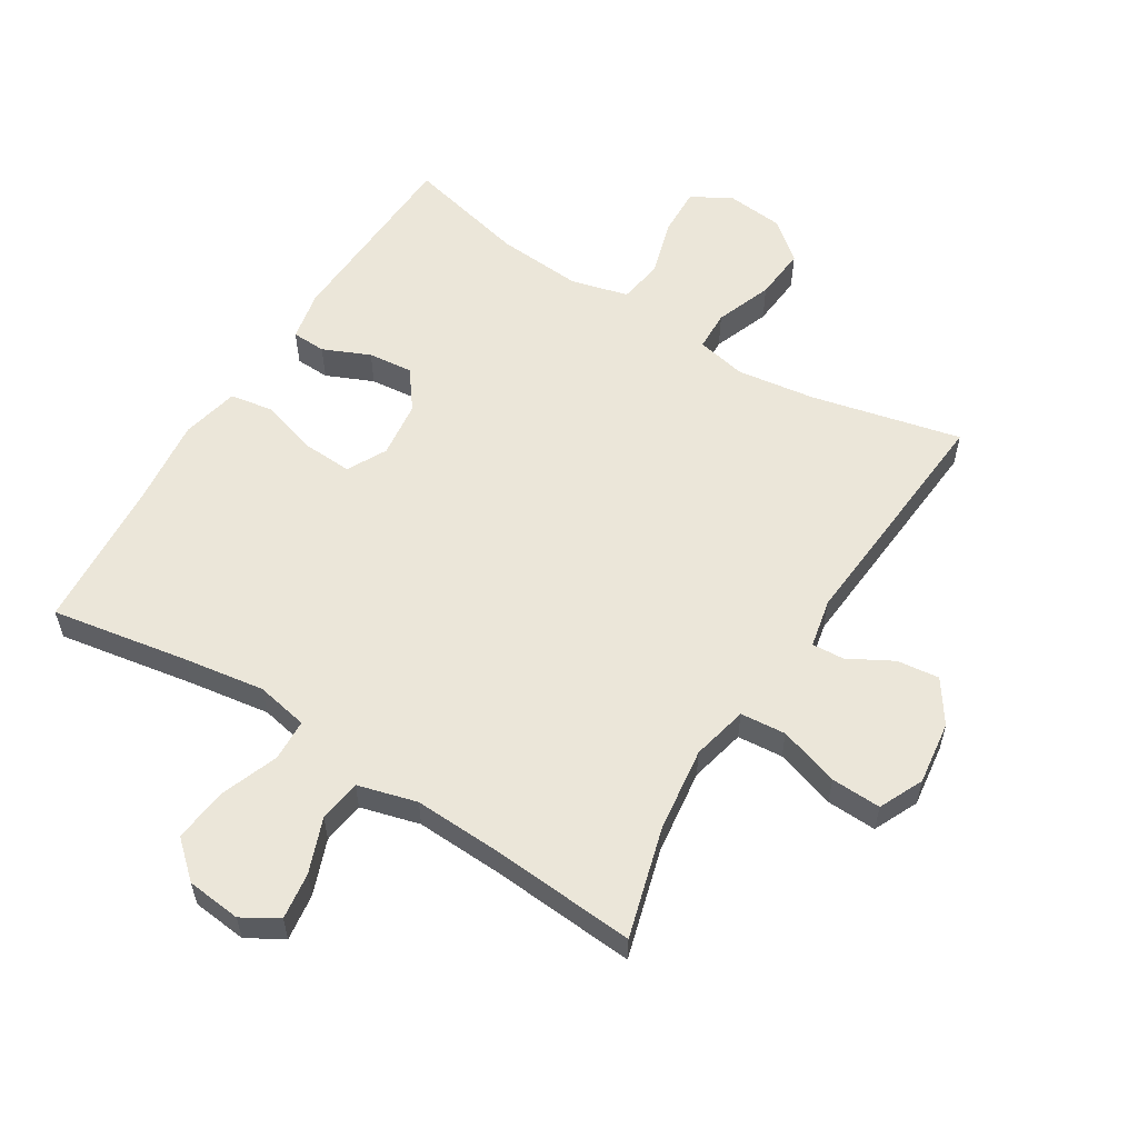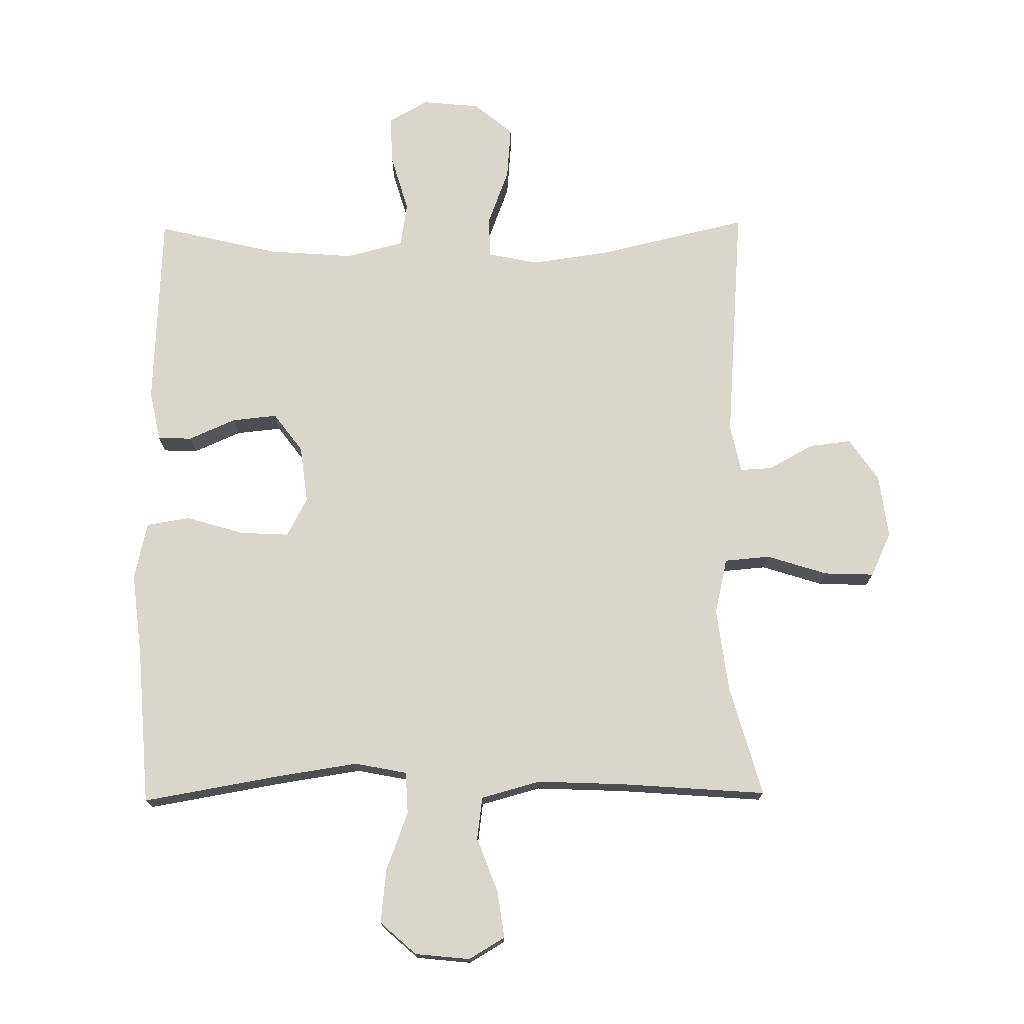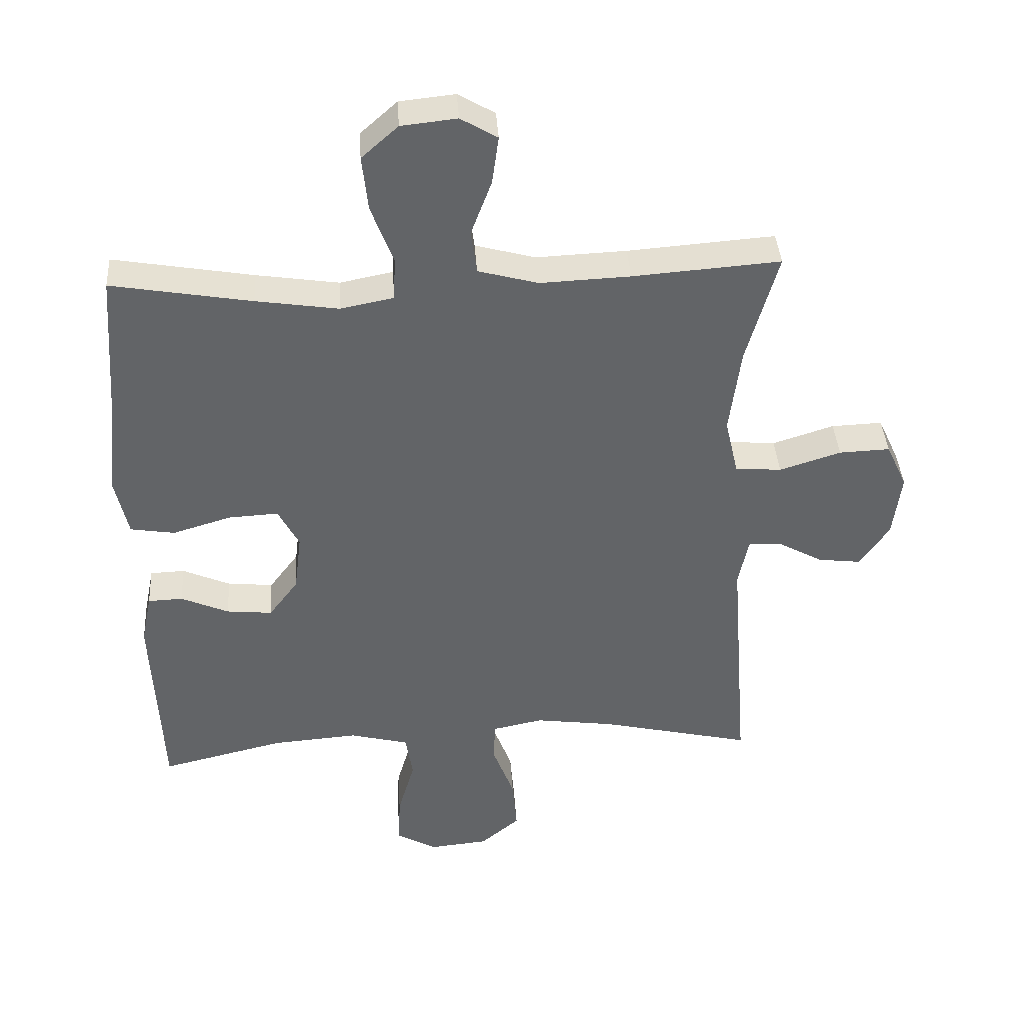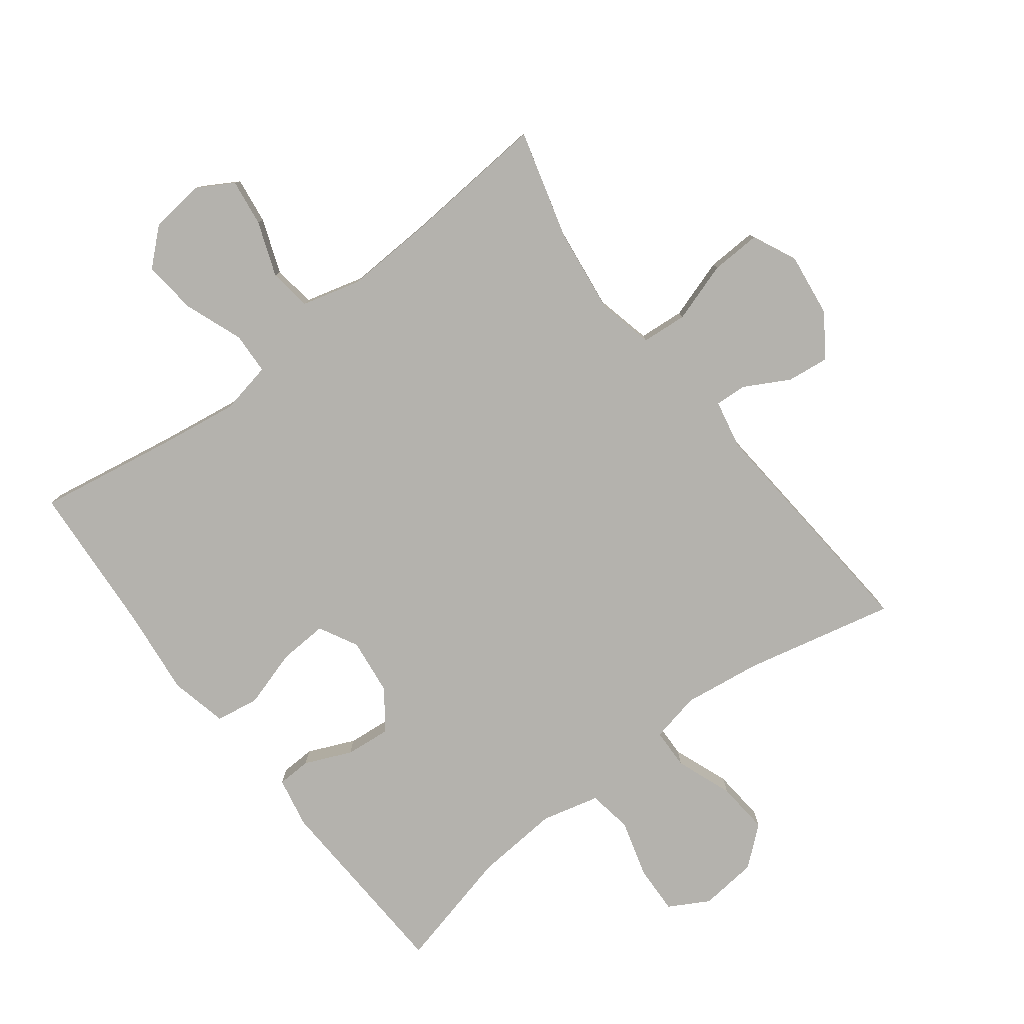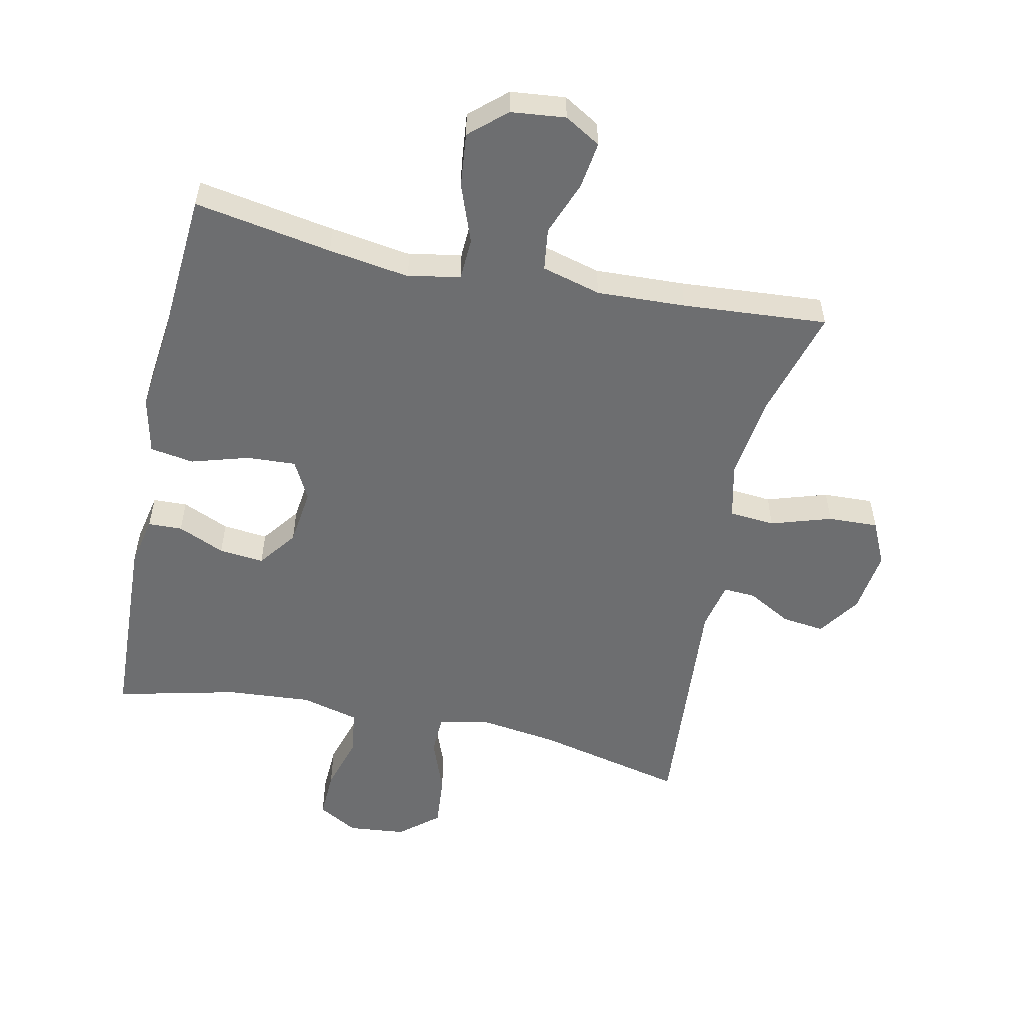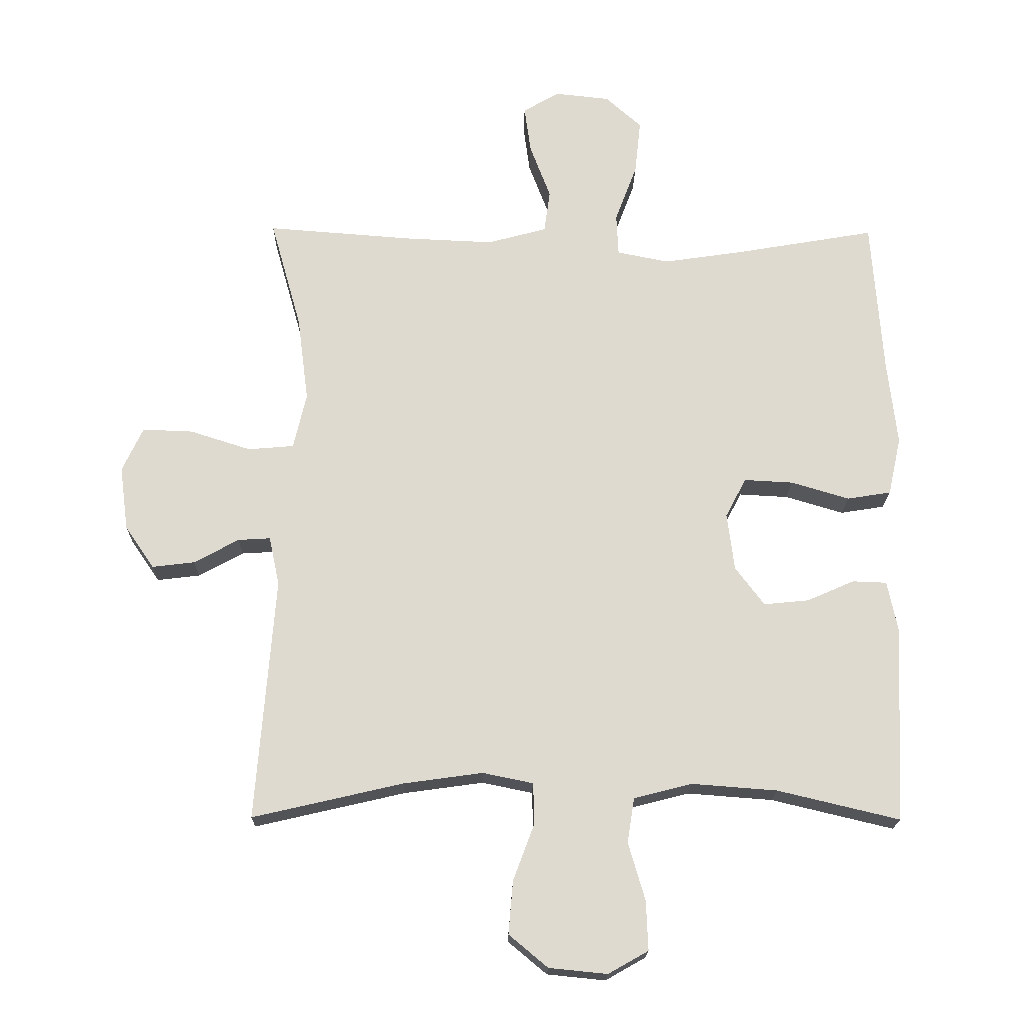
<metadata>
{"format":"obj","ext":"obj","renderer":"f3d","projection":"perspective","resolution":1024,"background":"white","views":[{"elev":57.5,"azim":31.9,"up":"+Y"},{"elev":73.9,"azim":-0.7,"up":"+Y"},{"elev":39.2,"azim":-3.7,"up":"+Z"},{"elev":-79.5,"azim":37.6,"up":"+Y"},{"elev":-54.3,"azim":-12.1,"up":"+Y"},{"elev":-19.1,"azim":179.0,"up":"+Z"}]}
</metadata>
<code>
v 0.5 0.07 -0.5
v 0.267 0.07 -0.446
v 0.145 0.07 -0.429
v 0.067 0.07 -0.445
v 0.065 0.07 -0.508
v 0.098 0.07 -0.596
v 0.105 0.07 -0.678
v 0.045 0.07 -0.728
v -0.045 0.07 -0.737
v -0.107 0.07 -0.702
v -0.104 0.07 -0.626
v -0.078 0.07 -0.537
v -0.089 0.07 -0.468
v -0.179 0.07 -0.445
v -0.311 0.07 -0.455
v -0.5 0.07 -0.5
v -0.514 0.07 -0.195
v -0.498 0.07 -0.117
v -0.445 0.07 -0.115
v -0.372 0.07 -0.147
v -0.302 0.07 -0.154
v -0.257 0.07 -0.094
v -0.246 0.07 -0.005
v -0.278 0.07 0.056
v -0.354 0.07 0.052
v -0.444 0.07 0.025
v -0.512 0.07 0.036
v -0.532 0.07 0.126
v -0.517 0.07 0.26
v -0.5 0.07 0.5
v -0.286 0.07 0.463
v -0.16 0.07 0.444
v -0.079 0.07 0.46
v -0.076 0.07 0.525
v -0.11 0.07 0.616
v -0.119 0.07 0.7
v -0.063 0.07 0.75
v 0.022 0.07 0.759
v 0.078 0.07 0.726
v 0.068 0.07 0.653
v 0.036 0.07 0.568
v 0.045 0.07 0.502
v 0.137 0.07 0.477
v 0.275 0.07 0.483
v 0.5 0.07 0.5
v 0.452 0.07 0.329
v 0.435 0.07 0.197
v 0.455 0.07 0.11
v 0.526 0.07 0.104
v 0.62 0.07 0.134
v 0.698 0.07 0.137
v 0.73 0.07 0.068
v 0.717 0.07 -0.031
v 0.672 0.07 -0.097
v 0.606 0.07 -0.089
v 0.537 0.07 -0.051
v 0.487 0.07 -0.048
v 0.471 0.07 -0.124
v 0.5 0 -0.5
v 0.267 0 -0.446
v 0.145 0 -0.429
v 0.067 0 -0.445
v 0.065 0 -0.508
v 0.098 0 -0.596
v 0.105 0 -0.678
v 0.045 0 -0.728
v -0.045 0 -0.737
v -0.107 0 -0.702
v -0.104 0 -0.626
v -0.078 0 -0.537
v -0.089 0 -0.468
v -0.179 0 -0.445
v -0.311 0 -0.455
v -0.5 0 -0.5
v -0.514 0 -0.195
v -0.498 0 -0.117
v -0.445 0 -0.115
v -0.372 0 -0.147
v -0.302 0 -0.154
v -0.257 0 -0.094
v -0.246 0 -0.005
v -0.278 0 0.056
v -0.354 0 0.052
v -0.444 0 0.025
v -0.512 0 0.036
v -0.532 0 0.126
v -0.517 0 0.26
v -0.5 0 0.5
v -0.286 0 0.463
v -0.16 0 0.444
v -0.079 0 0.46
v -0.076 0 0.525
v -0.11 0 0.616
v -0.119 0 0.7
v -0.063 0 0.75
v 0.022 0 0.759
v 0.078 0 0.726
v 0.068 0 0.653
v 0.036 0 0.568
v 0.045 0 0.502
v 0.137 0 0.477
v 0.275 0 0.483
v 0.5 0 0.5
v 0.452 0 0.329
v 0.435 0 0.197
v 0.455 0 0.11
v 0.526 0 0.104
v 0.62 0 0.134
v 0.698 0 0.137
v 0.73 0 0.068
v 0.717 0 -0.031
v 0.672 0 -0.097
v 0.606 0 -0.089
v 0.537 0 -0.051
v 0.487 0 -0.048
v 0.471 0 -0.124
f 54 55 56
f 53 54 56
f 52 53 56
f 51 52 56
f 50 51 56
f 49 50 56
f 48 49 56 57
f 47 48 57 58
f 44 45 46
f 43 44 46 47
f 58 1 2
f 47 58 2
f 43 47 2
f 42 43 2
f 39 40 41
f 38 39 41
f 37 38 41
f 36 37 41
f 35 36 41
f 34 35 41
f 33 34 41 42
f 29 30 31
f 29 31 32
f 28 29 32
f 27 28 32
f 26 27 32
f 25 26 32
f 24 25 32 33
f 18 19 20
f 17 18 20
f 16 17 20
f 15 16 20
f 14 15 20 21
f 13 14 21 22
f 10 11 12
f 9 10 12
f 8 9 12
f 7 8 12
f 6 7 12
f 5 6 12
f 4 5 12 13
f 13 22 23
f 4 13 23
f 3 4 23
f 24 33 42
f 23 24 42
f 3 23 42
f 2 3 42
f 114 113 112
f 114 112 111
f 114 111 110
f 114 110 109
f 114 109 108
f 114 108 107
f 115 114 107 106
f 116 115 106 105
f 104 103 102
f 105 104 102 101
f 60 59 116
f 60 116 105
f 60 105 101
f 60 101 100
f 99 98 97
f 99 97 96
f 99 96 95
f 99 95 94
f 99 94 93
f 99 93 92
f 100 99 92 91
f 89 88 87
f 90 89 87
f 90 87 86
f 90 86 85
f 90 85 84
f 90 84 83
f 91 90 83 82
f 78 77 76
f 78 76 75
f 78 75 74
f 78 74 73
f 79 78 73 72
f 80 79 72 71
f 70 69 68
f 70 68 67
f 70 67 66
f 70 66 65
f 70 65 64
f 70 64 63
f 71 70 63 62
f 81 80 71
f 81 71 62
f 81 62 61
f 100 91 82
f 100 82 81
f 100 81 61
f 100 61 60
f 1 59 60 2
f 2 60 61 3
f 3 61 62 4
f 4 62 63 5
f 5 63 64 6
f 6 64 65 7
f 7 65 66 8
f 8 66 67 9
f 9 67 68 10
f 10 68 69 11
f 11 69 70 12
f 12 70 71 13
f 13 71 72 14
f 14 72 73 15
f 15 73 74 16
f 16 74 75 17
f 17 75 76 18
f 18 76 77 19
f 19 77 78 20
f 20 78 79 21
f 21 79 80 22
f 22 80 81 23
f 23 81 82 24
f 24 82 83 25
f 25 83 84 26
f 26 84 85 27
f 27 85 86 28
f 28 86 87 29
f 29 87 88 30
f 30 88 89 31
f 31 89 90 32
f 32 90 91 33
f 33 91 92 34
f 34 92 93 35
f 35 93 94 36
f 36 94 95 37
f 37 95 96 38
f 38 96 97 39
f 39 97 98 40
f 40 98 99 41
f 41 99 100 42
f 42 100 101 43
f 43 101 102 44
f 44 102 103 45
f 45 103 104 46
f 46 104 105 47
f 47 105 106 48
f 48 106 107 49
f 49 107 108 50
f 50 108 109 51
f 51 109 110 52
f 52 110 111 53
f 53 111 112 54
f 54 112 113 55
f 55 113 114 56
f 56 114 115 57
f 57 115 116 58
f 58 116 59 1

</code>
